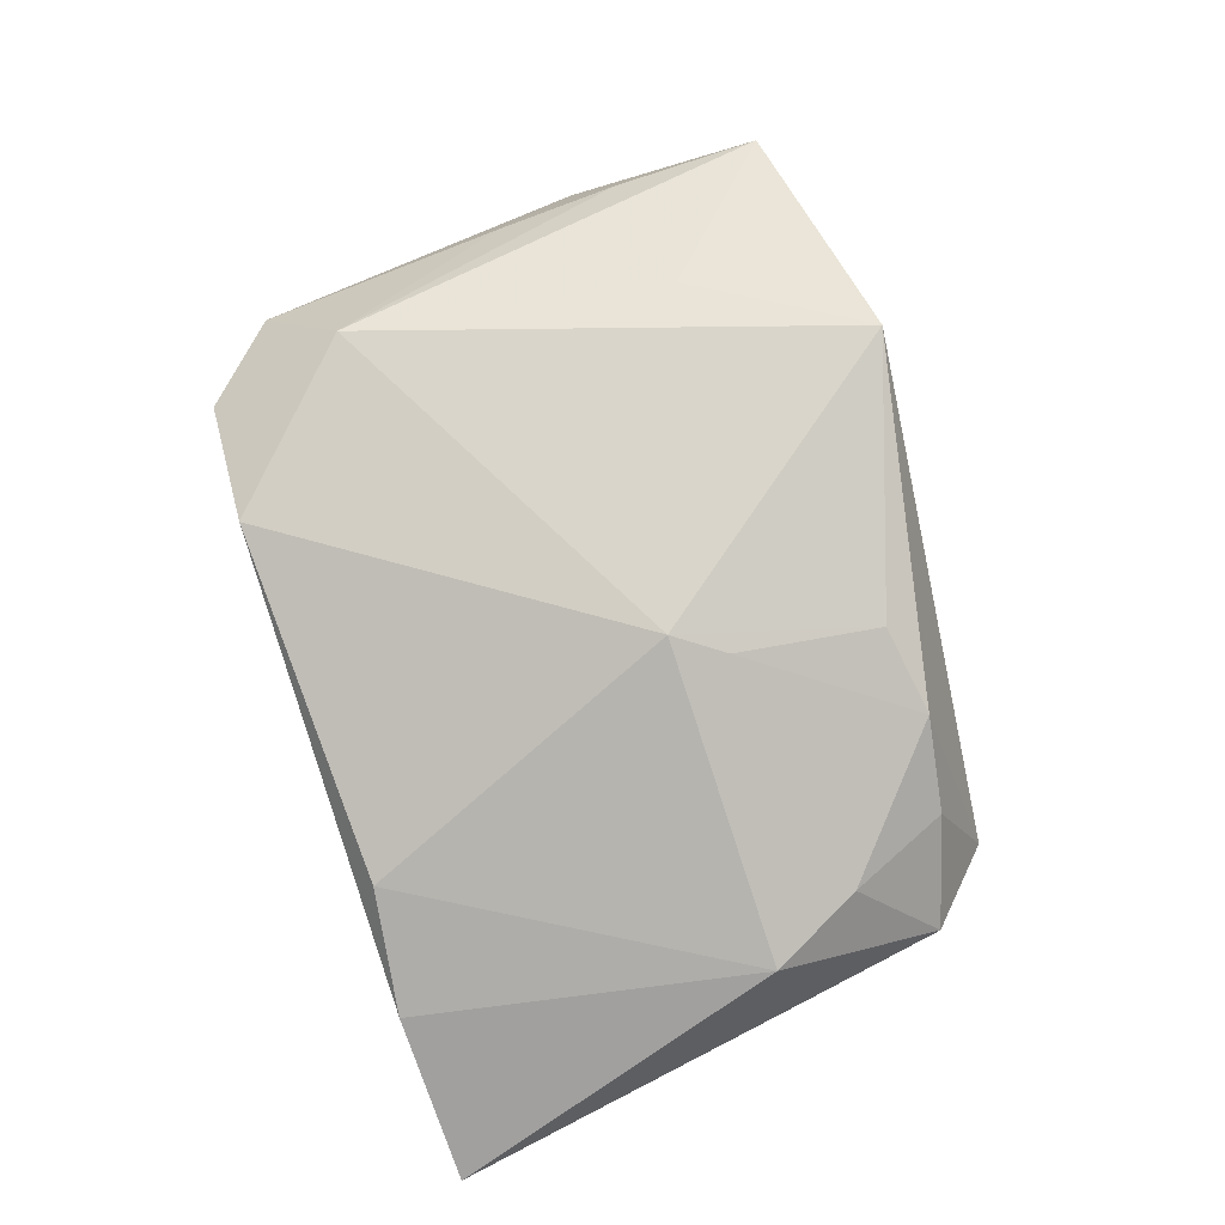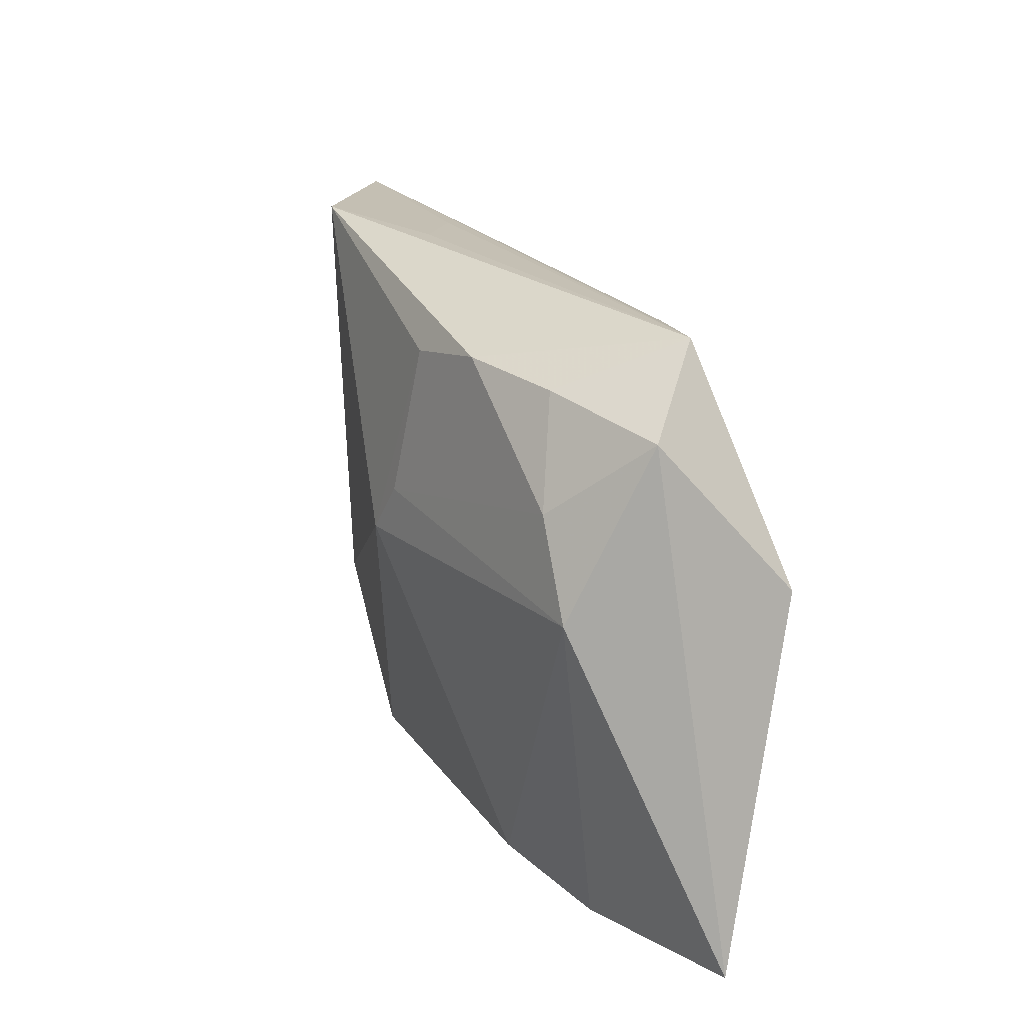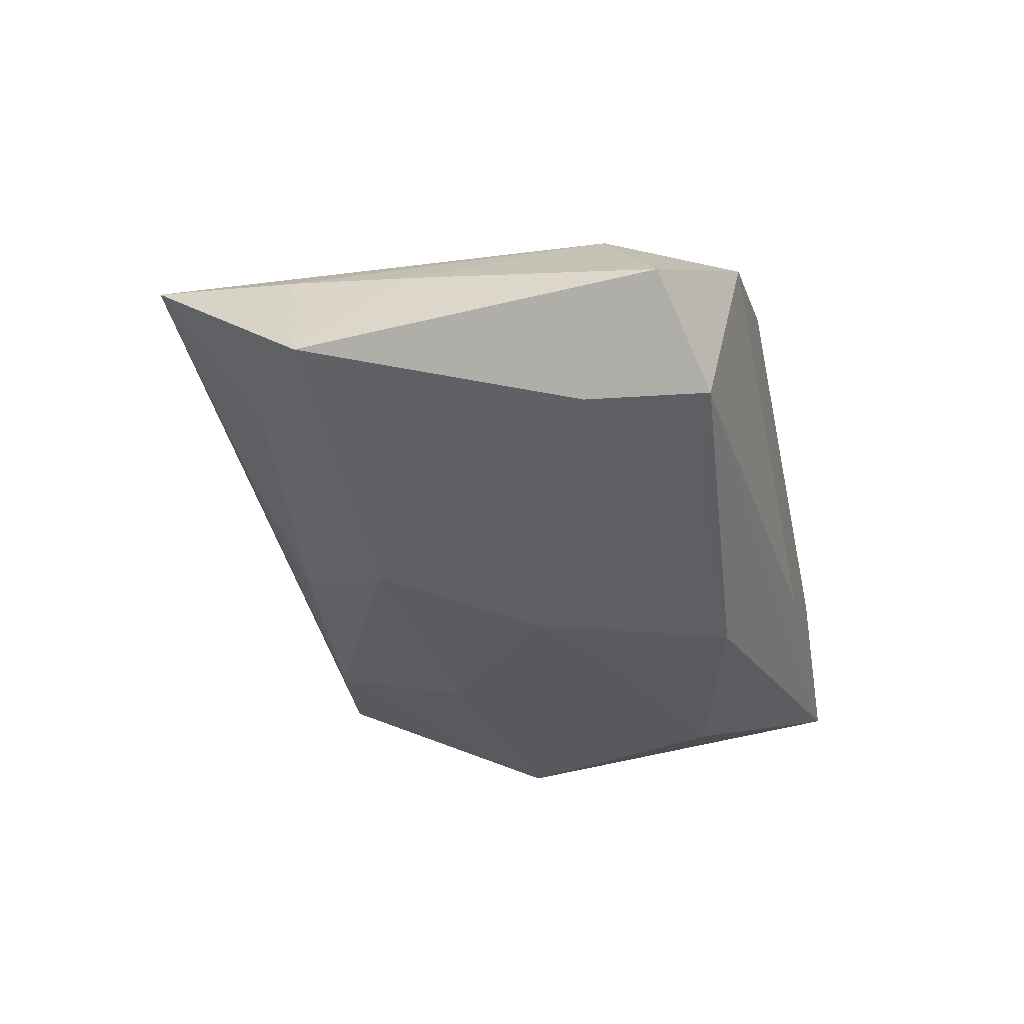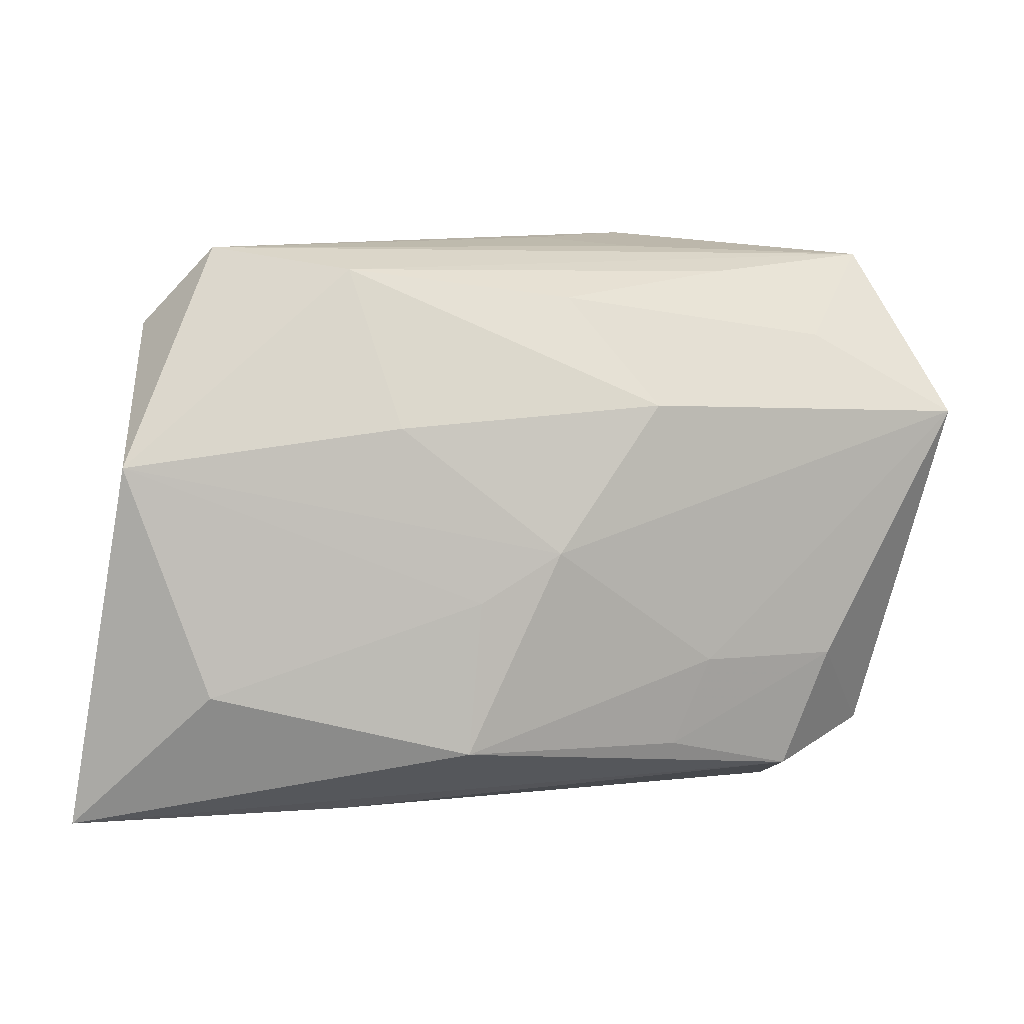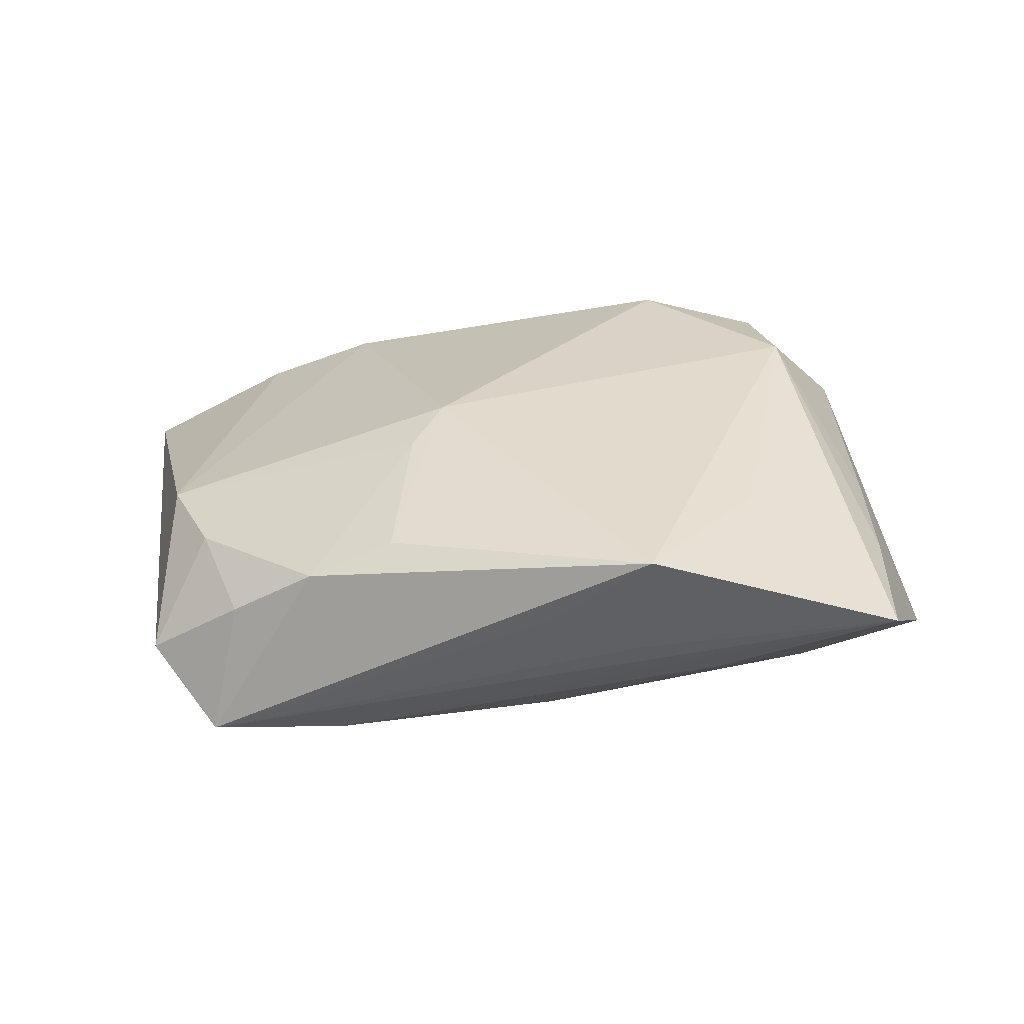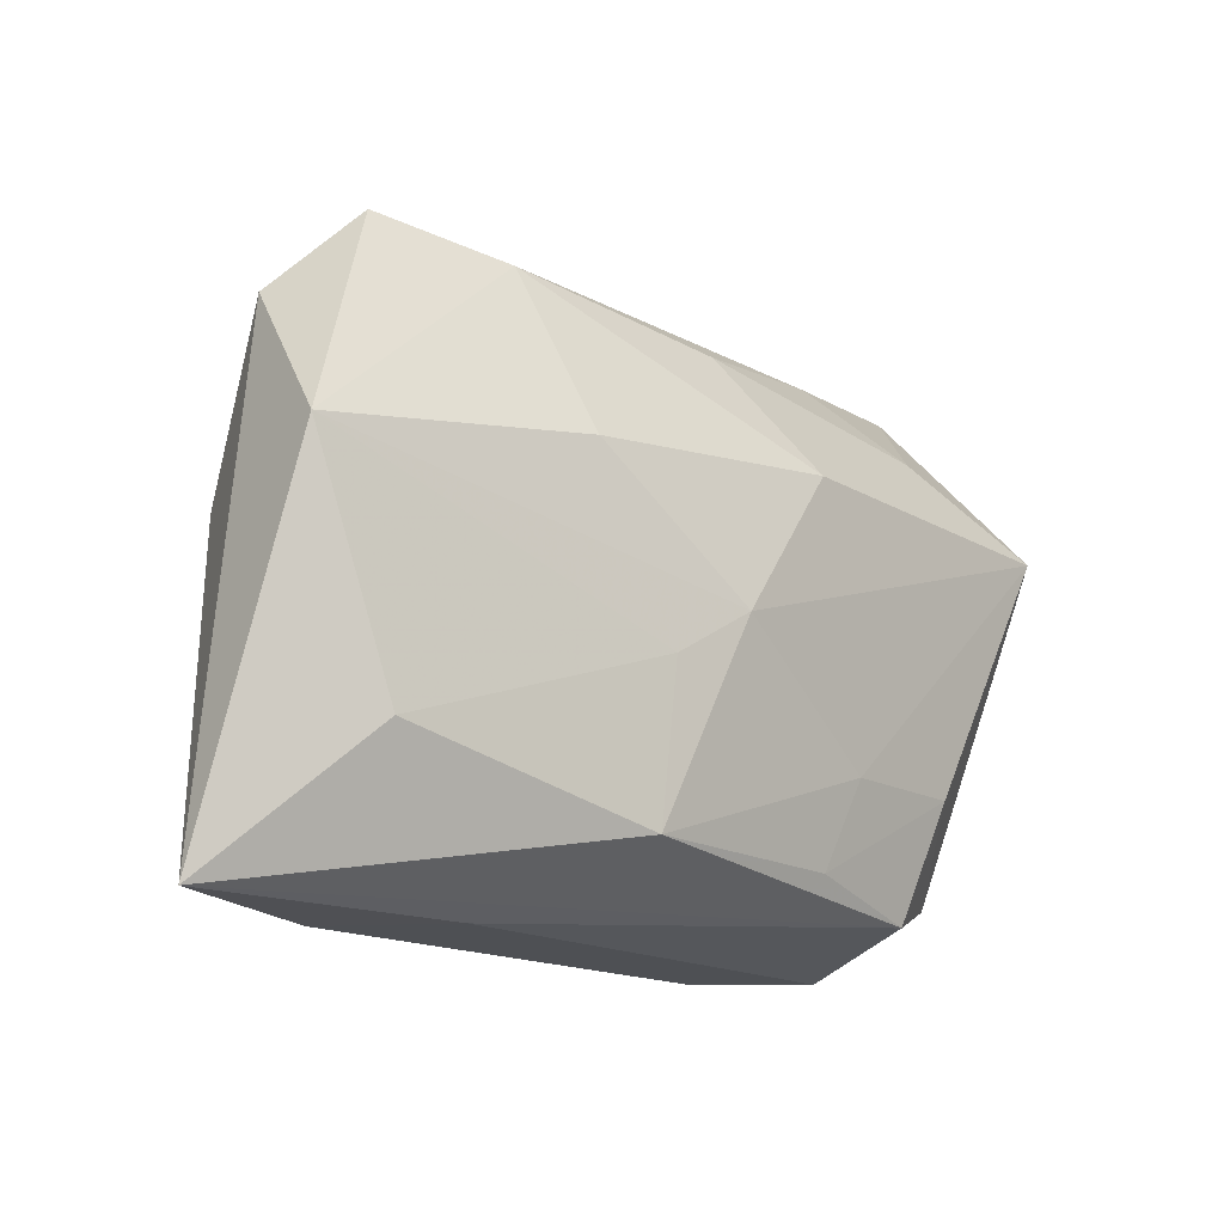
<metadata>
{"format":"obj","ext":"obj","renderer":"f3d","projection":"perspective","resolution":1024,"background":"white","views":[{"elev":75.3,"azim":71.5,"up":"+Z"},{"elev":20.6,"azim":76.4,"up":"+Y"},{"elev":-30.3,"azim":-77.2,"up":"+Z"},{"elev":3.7,"azim":172.3,"up":"+Y"},{"elev":35.9,"azim":-179.4,"up":"+Z"},{"elev":-15.7,"azim":143.9,"up":"+Y"}]}
</metadata>
<code>
v 0.0275 -0.01421 -0.01335
v -0.01162 0.01063 -0.01166
v -0.01252 0.02753 0.01487
v -0.002659 -0.002169 -0.01352
v -0.01379 -0.01985 -0.008273
v 0.0103 0.01991 0.01121
v 0.02616 -0.02635 0.0001617
v -0.03462 0.02508 0.006819
v 0.01107 0.008712 -0.0134
v 0.00424 -0.006408 -0.01352
v 0.0396 -0.02585 -0.007426
v 0.01581 -0.02577 -0.004335
v -0.01477 -0.02635 0.009828
v 0.03317 0.01794 -0.002616
v -0.03469 0.001786 0.004714
v -0.01687 -0.01219 -0.009212
v 0.01609 -0.02497 0.004942
v 0.008948 0.007215 0.0134
v -0.01941 0.02294 -0.0003725
v -0.0402 0.009976 -0.005326
v 0.01524 0.02249 -0.008451
v 0.02866 0.01132 0.005194
v -0.003682 0.02648 0.007512
v 0.005298 -0.01963 -0.01293
v -0.03388 -0.0196 0.002667
v 0.006233 0.00291 0.01465
v -0.02499 -0.02256 -0.004491
v -0.03492 0.0124 0.005706
v 0.03461 0.005481 -0.01352
v -0.02738 -0.01412 0.01135
v -0.02584 -0.02576 0.007328
v 0.02485 0.02023 0.003699
v -0.02795 0.01702 -0.003761
v -0.004291 0.02019 -0.007202
v -0.02869 -0.01212 -0.00607
v 0.03259 0.003339 0.004521
v 0.01759 0.02121 0.008373
v 0.02701 0.02438 -0.007045
v -0.01224 0.02548 0.003955
v -0.02236 0.01358 0.01208
f 26 17 36
f 27 24 11
f 13 30 31
f 13 17 26
f 26 30 13
f 14 36 11
f 3 30 26
f 26 6 3
f 31 30 25
f 25 27 31
f 20 35 25
f 25 35 27
f 21 8 38
f 2 34 21
f 2 20 33
f 33 34 2
f 33 20 8
f 26 36 18
f 18 6 26
f 31 27 12
f 12 27 11
f 12 13 31
f 4 10 24
f 4 20 2
f 17 13 7
f 11 36 7
f 7 36 17
f 7 12 11
f 13 12 7
f 6 18 37
f 38 3 37
f 37 3 6
f 24 27 5
f 27 35 5
f 8 30 40
f 40 3 8
f 30 3 40
f 38 8 39
f 8 3 39
f 28 30 8
f 8 20 28
f 8 21 19
f 19 21 34
f 19 33 8
f 34 33 19
f 16 35 20
f 20 4 16
f 16 4 24
f 24 5 16
f 16 5 35
f 24 10 1
f 11 24 1
f 36 14 22
f 22 18 36
f 22 37 18
f 23 3 38
f 38 39 23
f 23 39 3
f 15 25 30
f 30 28 15
f 20 25 15
f 15 28 20
f 10 4 29
f 29 1 10
f 29 21 38
f 11 1 29
f 29 14 11
f 38 14 29
f 32 22 14
f 37 22 32
f 32 14 38
f 38 37 32
f 9 4 2
f 9 29 4
f 2 21 9
f 21 29 9

</code>
